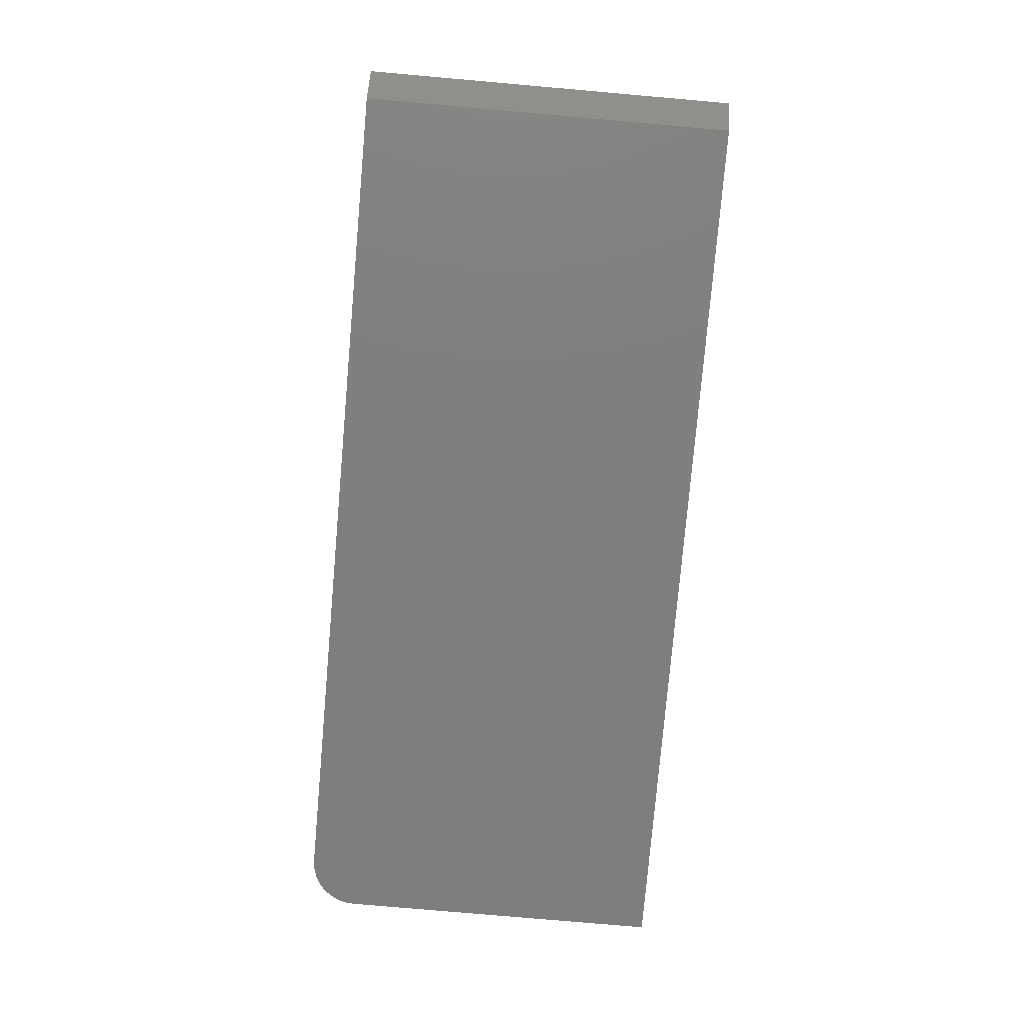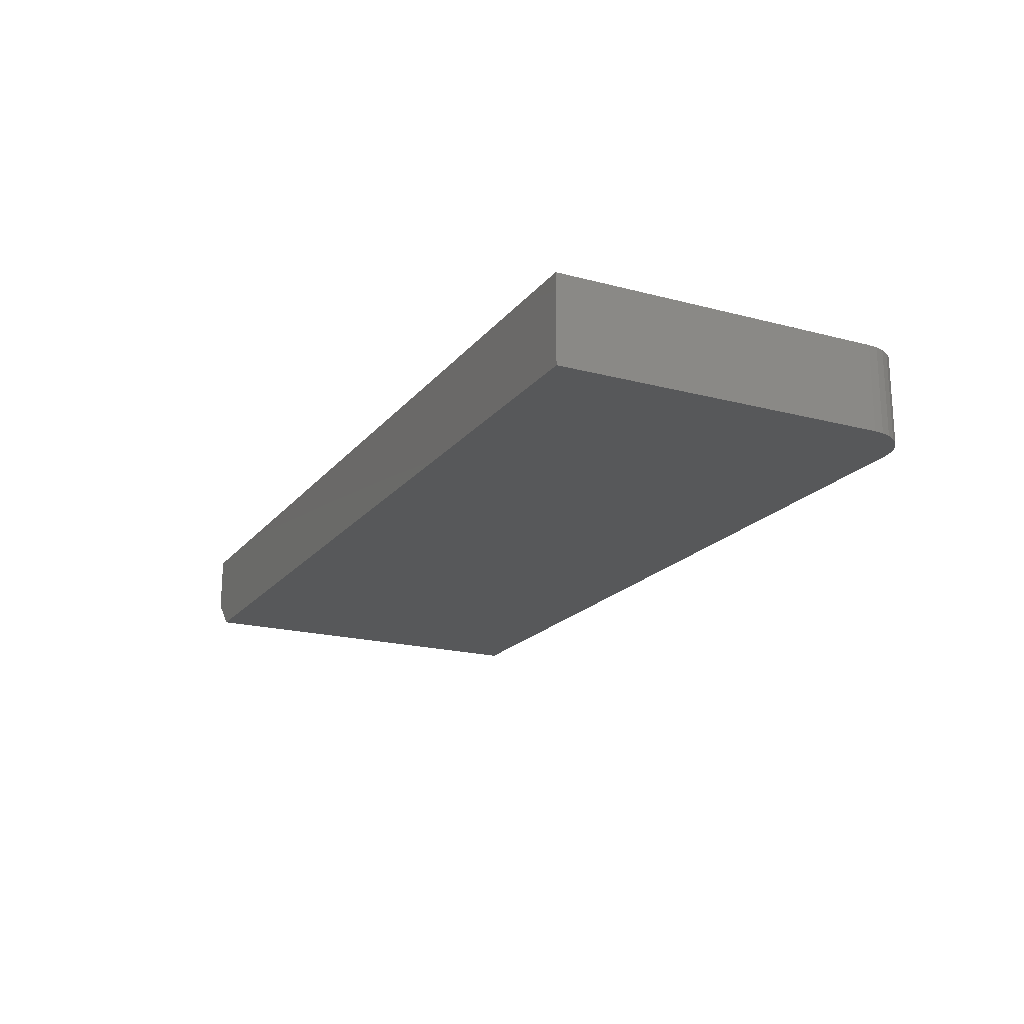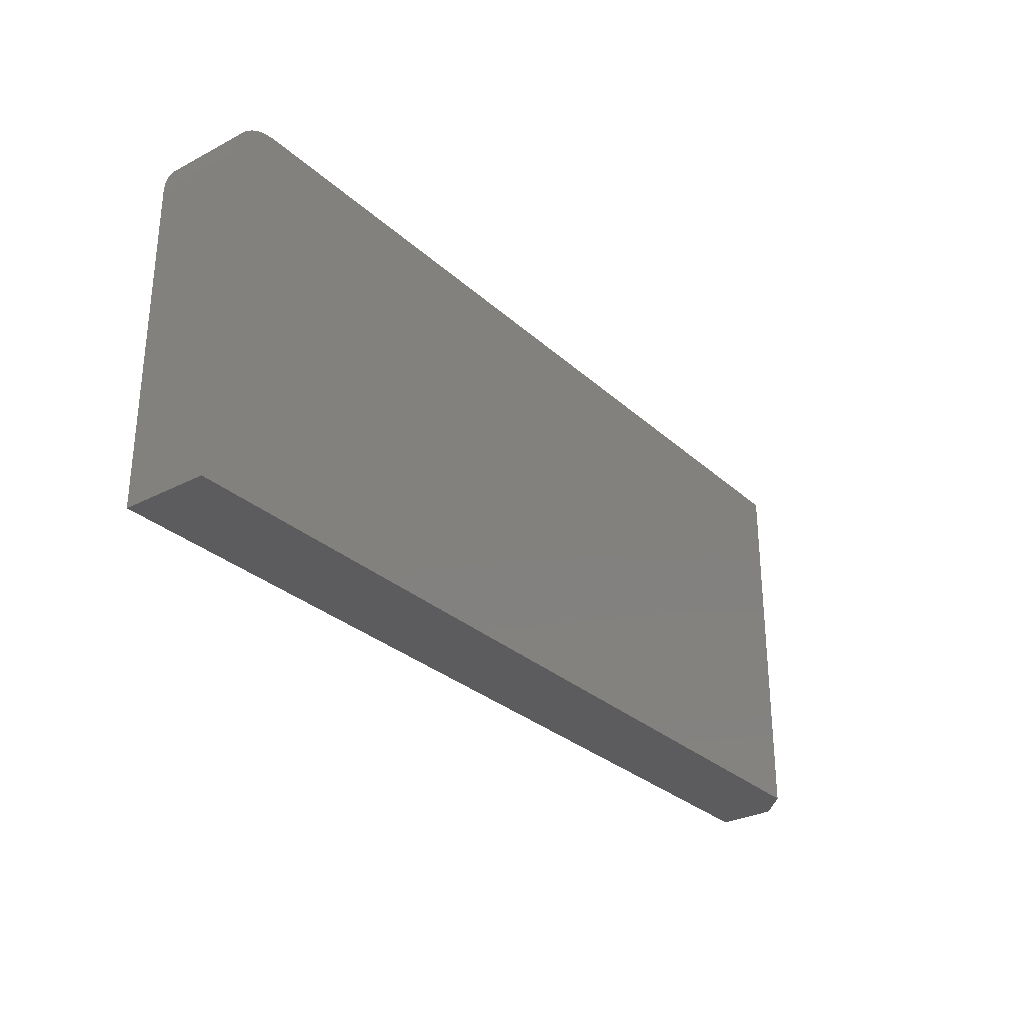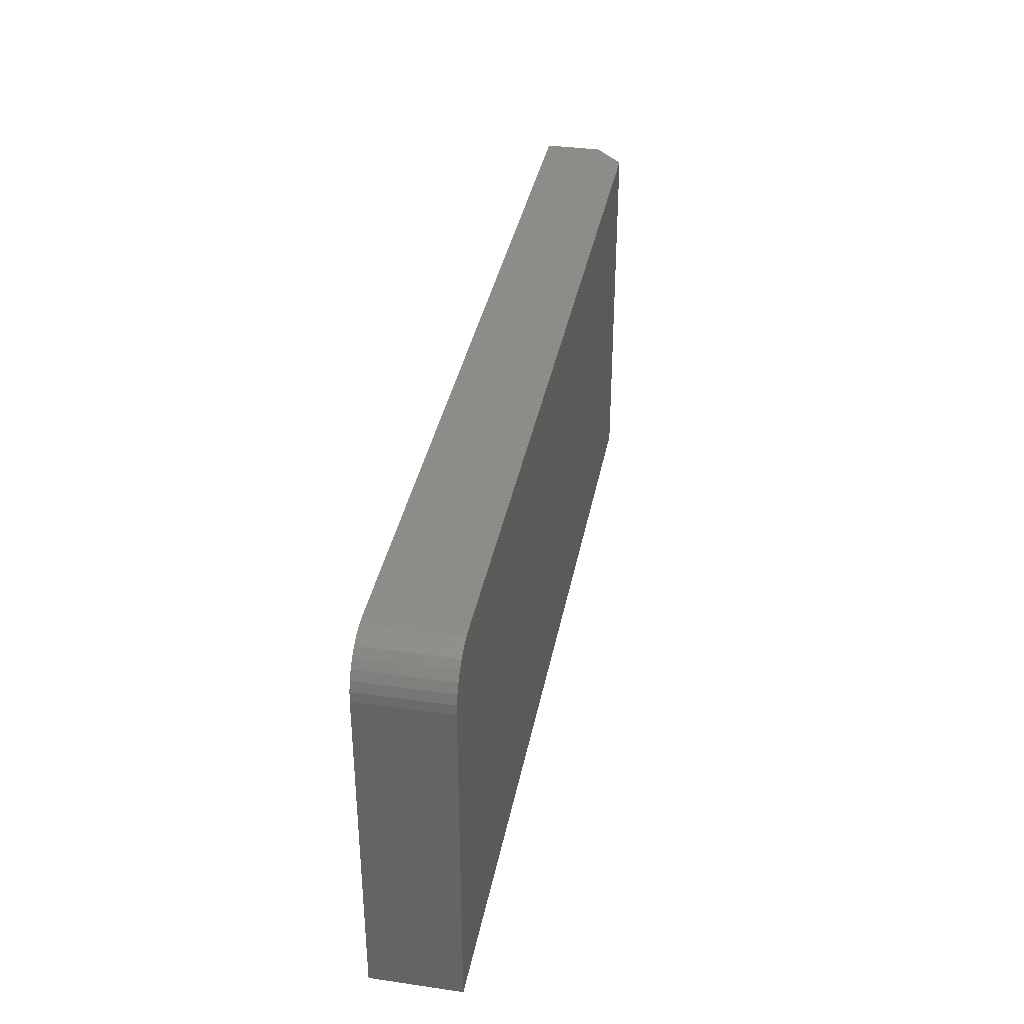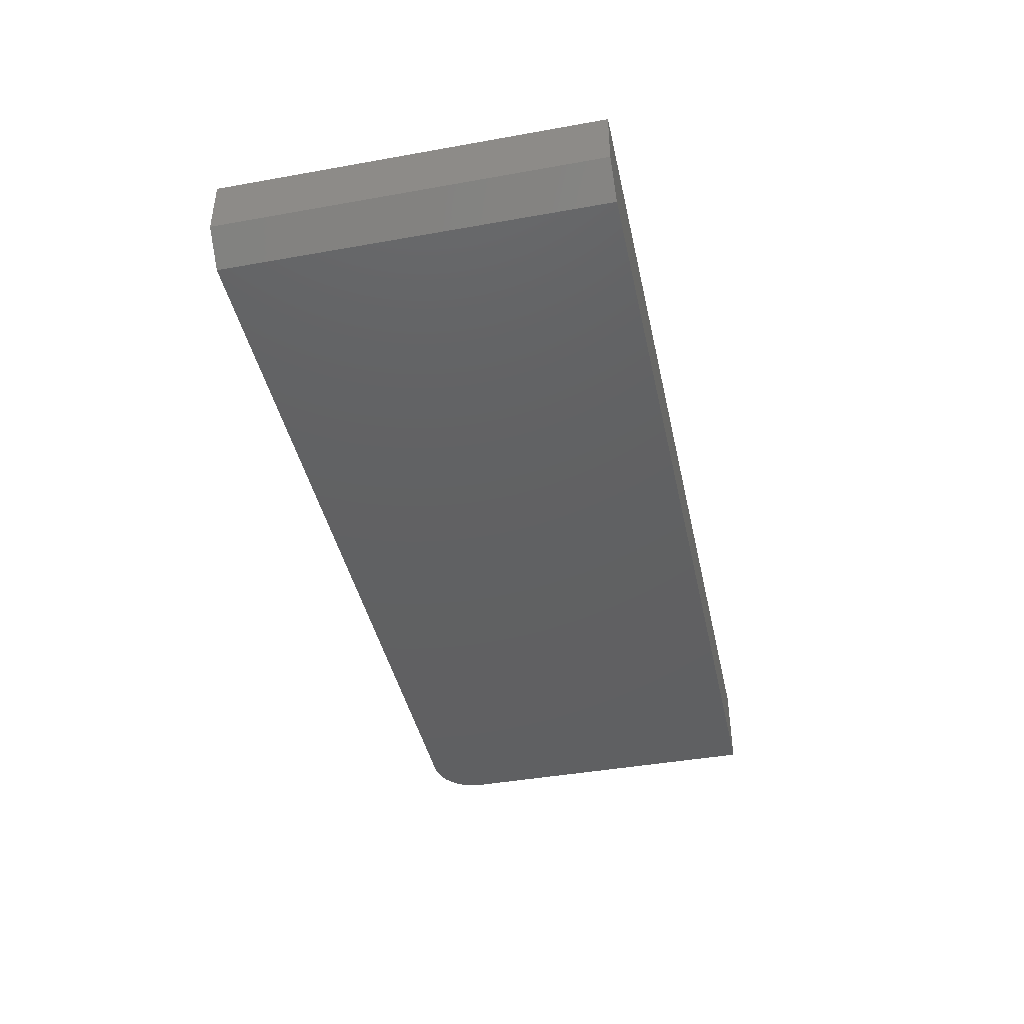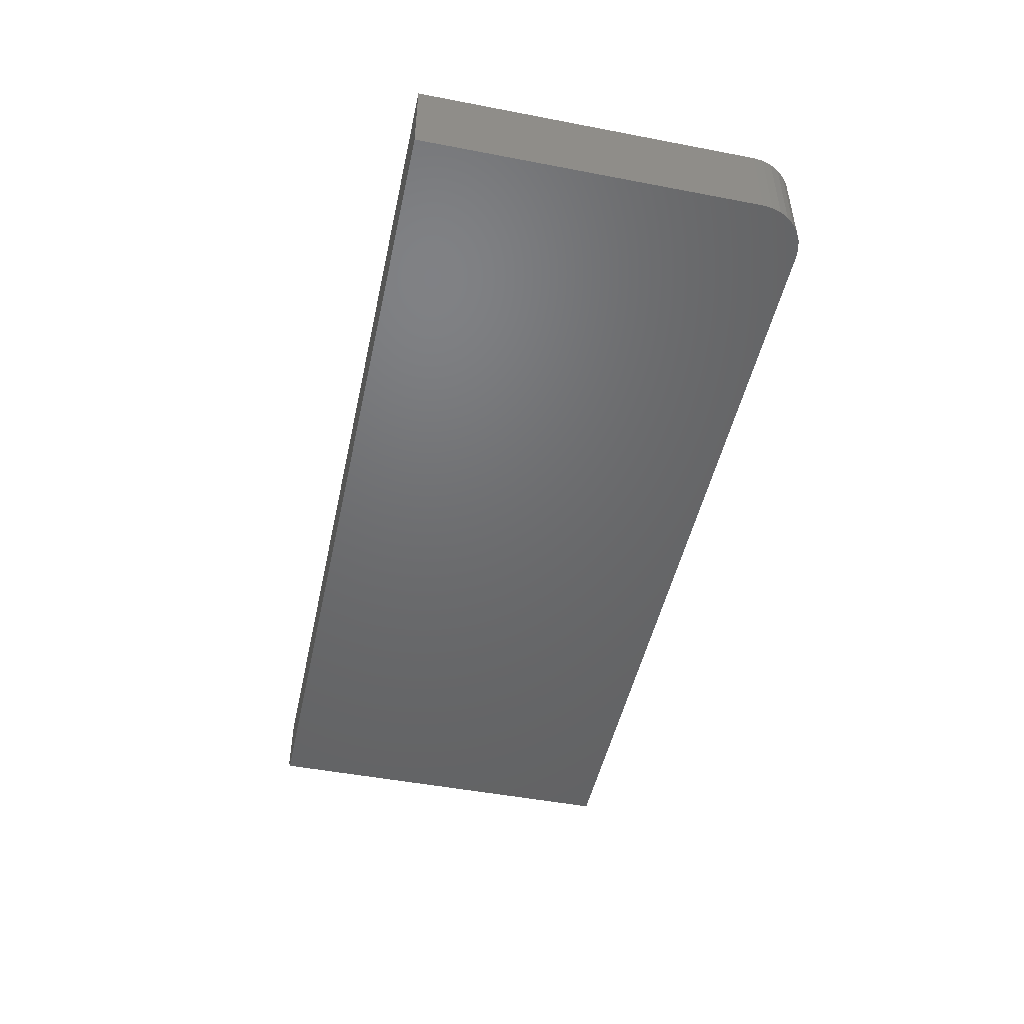
<metadata>
{"format":"stl","ext":"stl","renderer":"f3d","projection":"perspective","resolution":1024,"background":"white","views":[{"elev":-78.6,"azim":-95.0,"up":"+Z"},{"elev":-19.2,"azim":63.4,"up":"+Z"},{"elev":-29.6,"azim":127.5,"up":"+Y"},{"elev":36.3,"azim":100.7,"up":"+Y"},{"elev":-42.3,"azim":-77.9,"up":"+Z"},{"elev":-48.4,"azim":77.9,"up":"+Z"}]}
</metadata>
<code>
# stl→obj: 26 verts, 48 faces
v -0.7031 0.3033 0
v 0.6719 0.3033 0
v 0.6871 0.3018 0
v 0.7018 0.2973 0
v 0.7153 0.2901 0
v 0.7271 0.2804 0
v 0.7368 0.2686 0
v 0.7441 0.2551 0
v 0.7485 0.2404 0
v 0.75 0.2252 0
v 0.75 -0.3125 0
v -0.7031 -0.3125 0
v 0.6719 0.3033 0.1406
v -0.75 0.3033 0.1406
v -0.75 0.3033 0.04688
v -0.75 -0.3125 0.1406
v 0.75 -0.3125 0.1406
v 0.75 0.2252 0.1406
v 0.7485 0.2404 0.1406
v 0.7441 0.2551 0.1406
v 0.7368 0.2686 0.1406
v 0.7271 0.2804 0.1406
v 0.7153 0.2901 0.1406
v 0.7018 0.2973 0.1406
v 0.6871 0.3018 0.1406
v -0.75 -0.3125 0.04688
f 1 2 3
f 1 3 4
f 1 4 5
f 1 5 6
f 1 6 7
f 1 7 8
f 1 8 9
f 1 9 10
f 1 10 11
f 1 11 12
f 13 2 14
f 14 2 1
f 14 1 15
f 14 16 17
f 14 17 18
f 14 18 19
f 14 19 20
f 14 20 21
f 14 21 22
f 14 22 23
f 14 23 24
f 14 24 25
f 14 25 13
f 17 11 18
f 18 11 10
f 2 13 3
f 3 13 25
f 3 25 4
f 4 25 24
f 4 24 5
f 5 24 23
f 5 23 6
f 6 23 22
f 6 22 7
f 7 22 21
f 7 21 8
f 8 21 20
f 8 20 9
f 9 20 19
f 9 19 10
f 10 19 18
f 14 15 16
f 16 15 26
f 11 17 12
f 12 17 16
f 12 16 26
f 15 1 26
f 26 1 12

</code>
